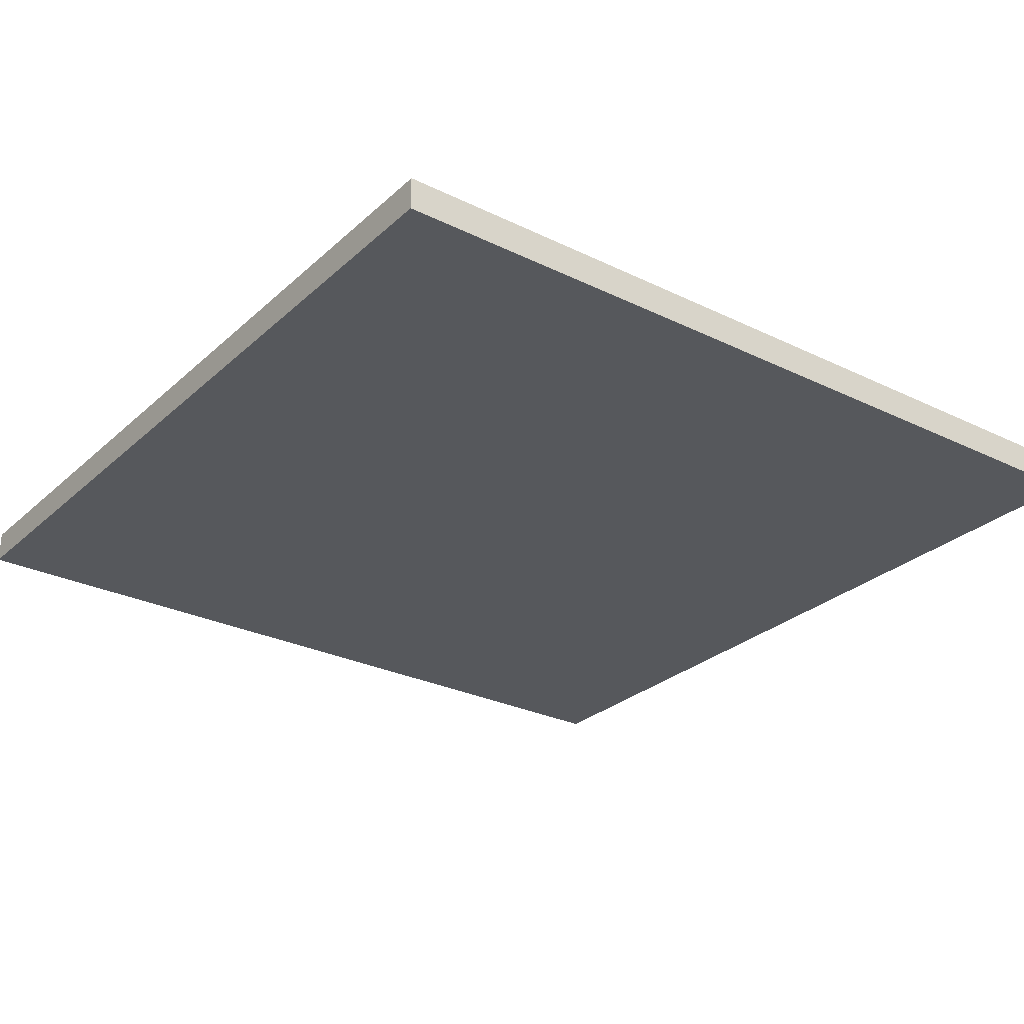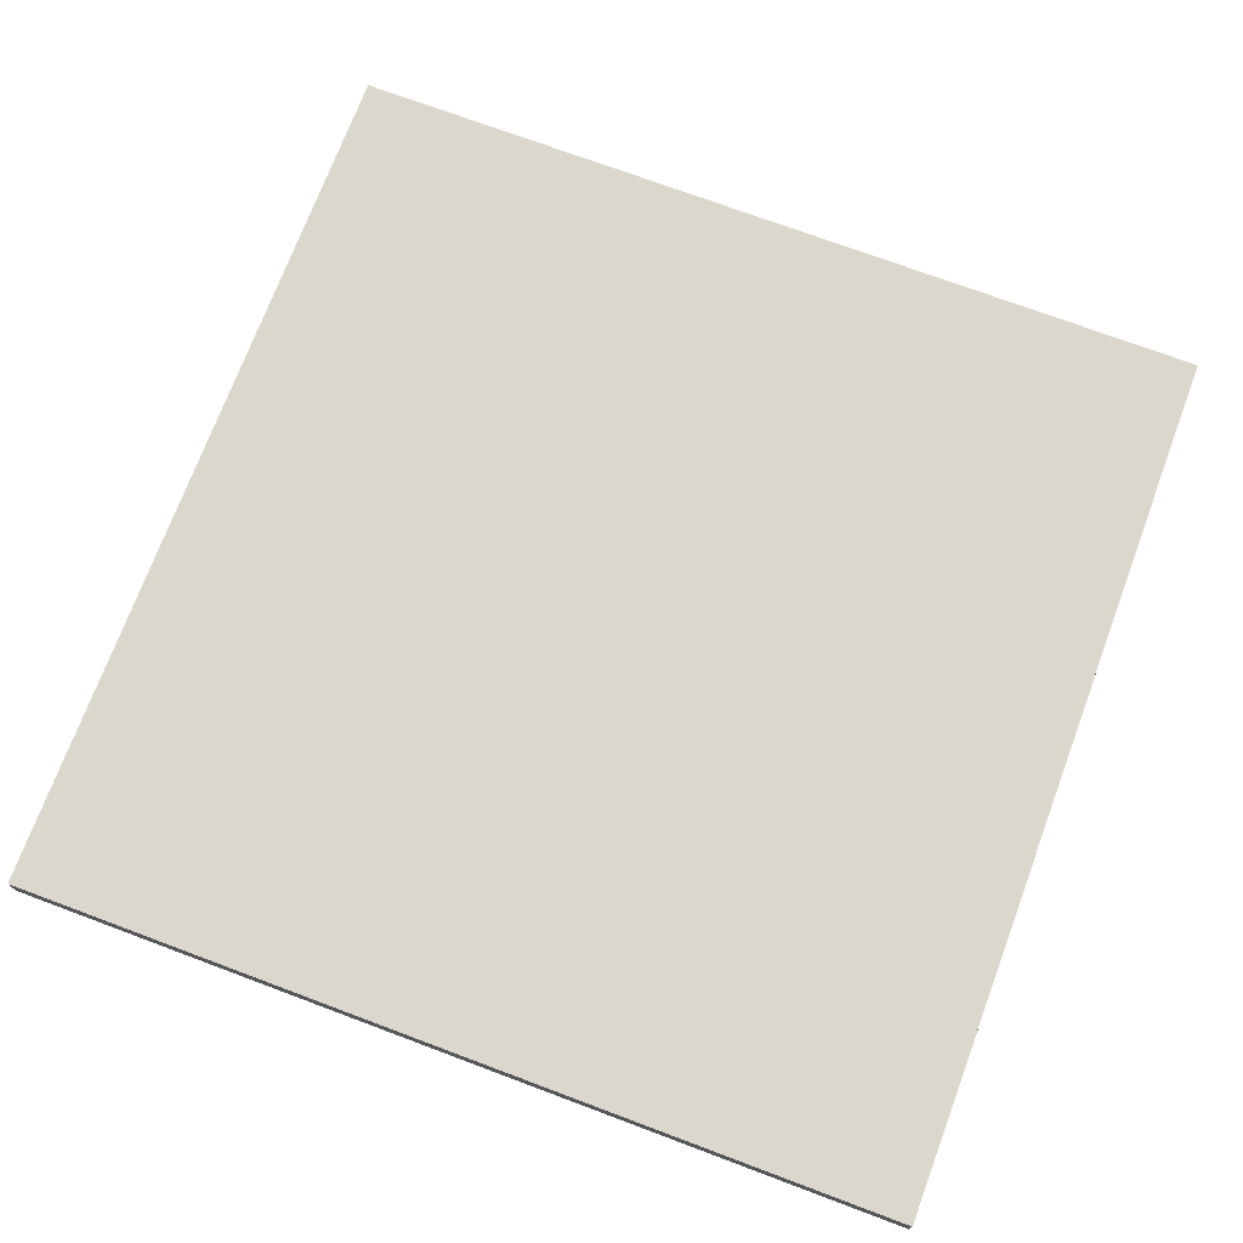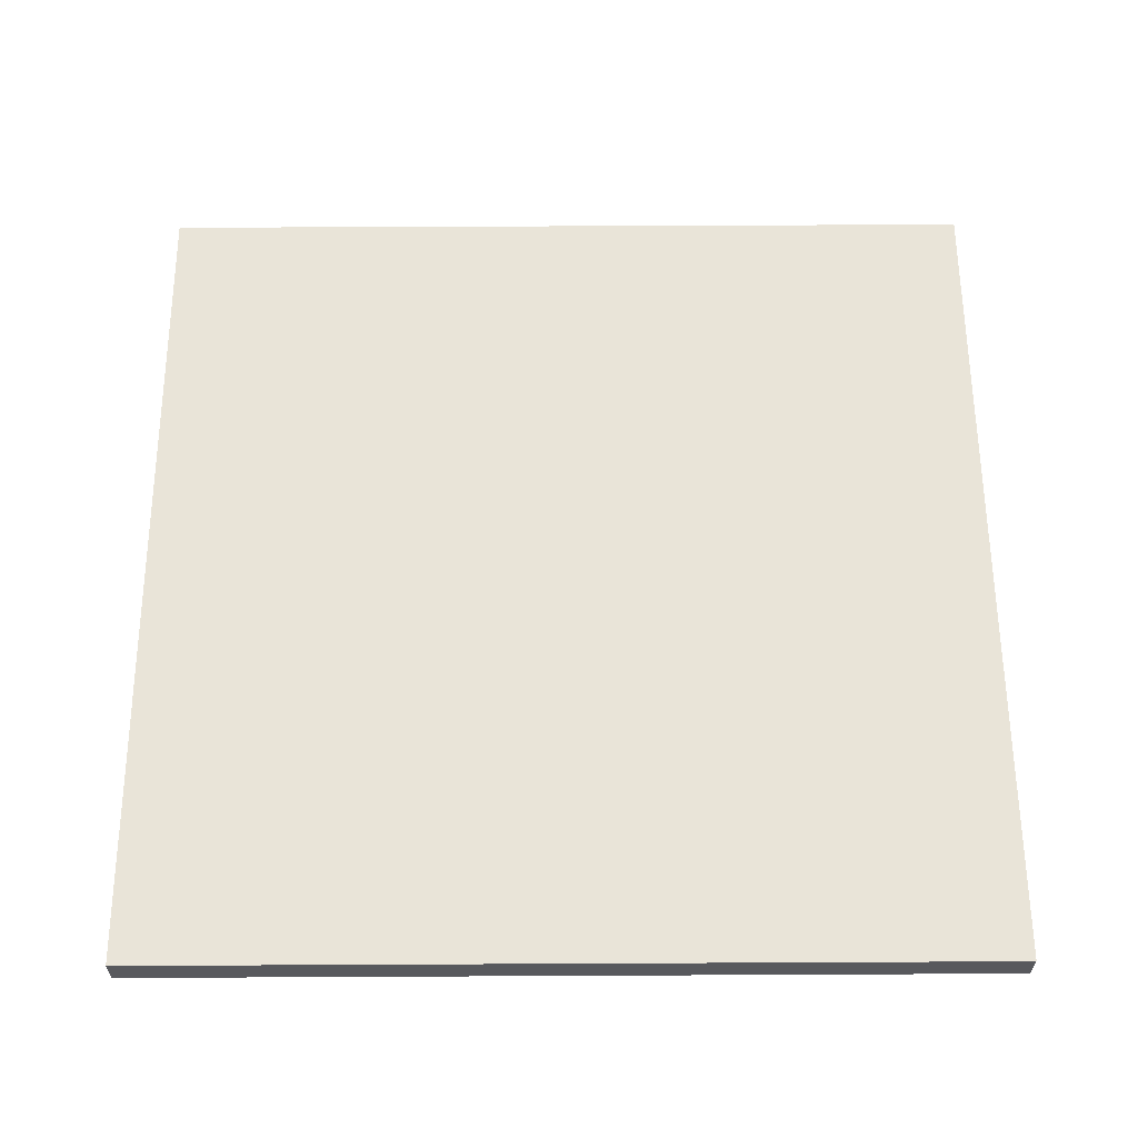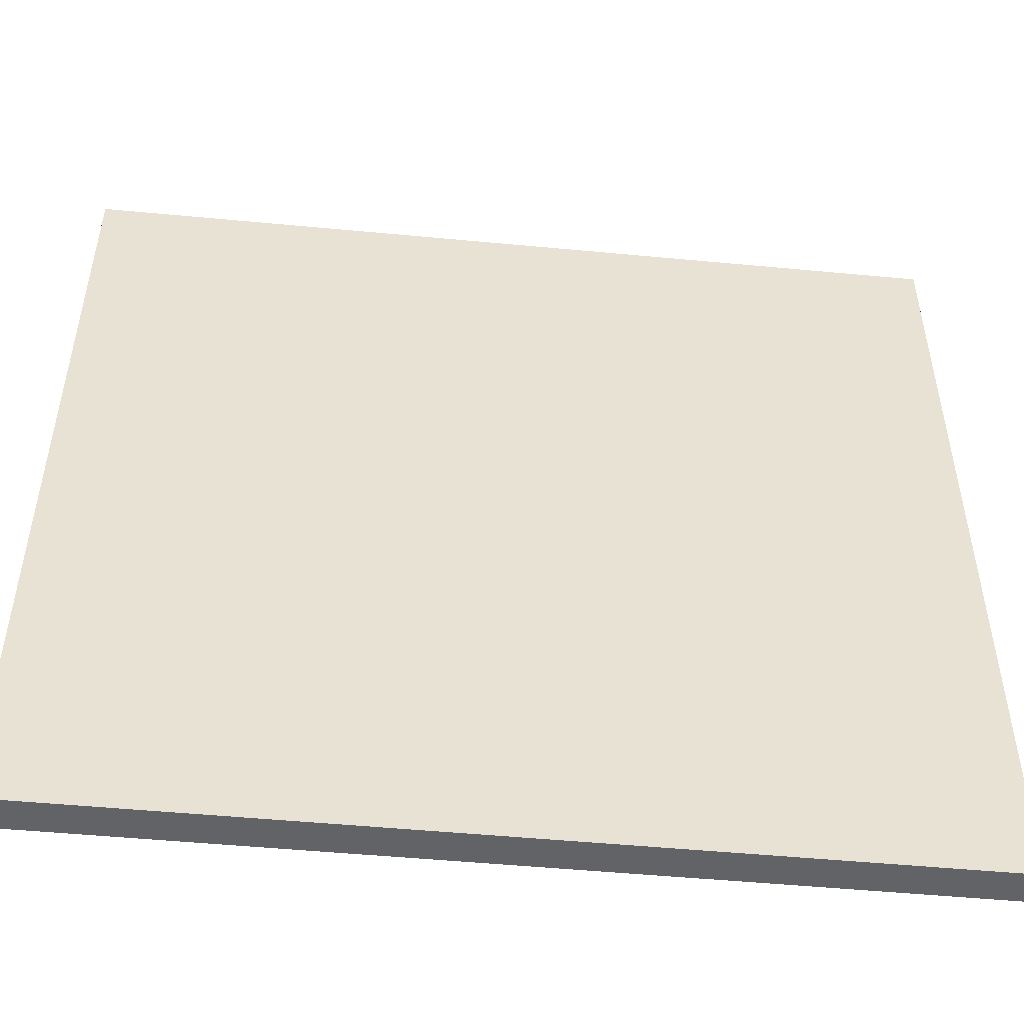
<metadata>
{"format":"obj","ext":"obj","renderer":"f3d","projection":"perspective","resolution":1024,"background":"white","views":[{"elev":-27.8,"azim":-36.6,"up":"+Z"},{"elev":73.0,"azim":-69.5,"up":"+Z"},{"elev":60.1,"azim":89.7,"up":"+Z"},{"elev":-51.0,"azim":-5.9,"up":"+Y"}]}
</metadata>
<code>
g Grid
v 0.008003 -0.01 0
v 0.01 -0.008003 0
v 0.01 -0.01 0
v 0.008003 -0.008003 0
v 0.006001 -0.01 0
v 0.01 -0.006001 0
v 0.006001 -0.008003 0
v 0.004002 -0.01 0
v 0.008003 -0.006001 0
v 0.01 -0.004002 0
v 0.004002 -0.008003 0
v 0.002001 -0.01 0
v 0.006001 -0.006001 0
v 0.008003 -0.004002 0
v 0.01 -0.002001 0
v 0.002001 -0.008003 0
v 0 -0.01 0
v 0.004002 -0.006001 0
v 0.006001 -0.004002 0
v 0.008003 -0.002001 0
v 0.01 0 0
v 0 -0.008003 0
v -0.002001 -0.01 0
v 0.002001 -0.006001 0
v 0.004002 -0.004002 0
v 0.006001 -0.002001 0
v 0.008003 0 0
v 0.01 0.002001 0
v -0.002001 -0.008003 0
v -0.004002 -0.01 0
v 0 -0.006001 0
v 0.002001 -0.004002 0
v 0.004002 -0.002001 0
v 0.006001 0 0
v 0.008003 0.002001 0
v 0.01 0.004002 0
v -0.004002 -0.008003 0
v -0.006001 -0.01 0
v -0.002001 -0.006001 0
v 0 -0.004002 0
v 0.002001 -0.002001 0
v 0.004002 0 0
v 0.006001 0.002001 0
v 0.008003 0.004002 0
v 0.01 0.006001 0
v 0.008003 0.006001 0
v 0.01 0.008003 0
v 0.006001 0.004002 0
v 0.004002 0.002001 0
v 0.002001 0 0
v 0 -0.002001 0
v 0.008003 0.008003 0
v 0.01 0.01 0
v 0.008003 0.01 0
v 0.006001 0.006001 0
v 0.006001 0.008003 0
v 0.006001 0.01 0
v 0.004002 0.004002 0
v 0.002001 0.002001 0
v 0.004002 0.006001 0
v 0.004002 0.008003 0
v 0.004002 0.01 0
v 0.002001 0.004002 0
v 0 0 0
v 0.002001 0.006001 0
v 0.002001 0.008003 0
v 0.002001 0.01 0
v 0 0.002001 0
v 0 0.004002 0
v 0 0.006001 0
v 0 0.008003 0
v 0 0.01 0
v -0.002001 0.008003 0
v -0.002001 0.01 0
v -0.002001 0.006001 0
v -0.002001 0.004002 0
v -0.002001 0.002001 0
v -0.002001 0 0
v -0.004002 0.008003 0
v -0.004002 0.01 0
v -0.004002 0.006001 0
v -0.004002 0.004002 0
v -0.004002 0.002001 0
v -0.006001 0.008003 0
v -0.006001 0.01 0
v -0.006001 0.006001 0
v -0.006001 0.004002 0
v -0.008003 0.008003 0
v -0.008003 0.01 0
v -0.008003 0.006001 0
v -0.01 0.008003 0
v -0.01 0.01 0
v -0.01 0.006001 0
v -0.01 0.004002 0
v -0.008003 0.004002 0
v -0.01 0.002001 0
v -0.008003 0.002001 0
v -0.01 0 0
v -0.006001 0.002001 0
v -0.008003 0 0
v -0.01 -0.002001 0
v -0.006001 0 0
v -0.008003 -0.002001 0
v -0.01 -0.004002 0
v -0.004002 0 0
v -0.008003 -0.004002 0
v -0.01 -0.006001 0
v -0.006001 -0.002001 0
v -0.004002 -0.002001 0
v -0.008003 -0.006001 0
v -0.01 -0.008003 0
v -0.006001 -0.004002 0
v -0.002001 -0.002001 0
v -0.008003 -0.008003 0
v -0.01 -0.01 0
v -0.008003 -0.01 0
v -0.006001 -0.006001 0
v -0.004002 -0.004002 0
v -0.002001 -0.004002 0
v -0.006001 -0.008003 0
v -0.004002 -0.006001 0
v 0.008003 -0.01 -0.0007572
v 0.01 -0.01 -0.0007572
v 0.01 -0.008003 -0.0007572
v 0.008003 -0.008003 -0.0007572
v 0.006001 -0.01 -0.0007572
v 0.01 -0.006001 -0.0007572
v 0.006001 -0.008003 -0.0007572
v 0.004002 -0.01 -0.0007572
v 0.008003 -0.006001 -0.0007572
v 0.01 -0.004002 -0.0007572
v 0.004002 -0.008003 -0.0007572
v 0.002001 -0.01 -0.0007572
v 0.006001 -0.006001 -0.0007572
v 0.008003 -0.004002 -0.0007572
v 0.01 -0.002001 -0.0007572
v 0.002001 -0.008003 -0.0007572
v 0 -0.01 -0.0007572
v 0.004002 -0.006001 -0.0007572
v 0.006001 -0.004002 -0.0007572
v 0.008003 -0.002001 -0.0007572
v 0.01 0 -0.0007572
v 0 -0.008003 -0.0007572
v -0.002001 -0.01 -0.0007572
v 0.002001 -0.006001 -0.0007572
v 0.004002 -0.004002 -0.0007572
v 0.006001 -0.002001 -0.0007572
v 0.008003 0 -0.0007572
v 0.01 0.002001 -0.0007572
v -0.002001 -0.008003 -0.0007572
v -0.004002 -0.01 -0.0007572
v 0 -0.006001 -0.0007572
v 0.002001 -0.004002 -0.0007572
v 0.004002 -0.002001 -0.0007572
v 0.006001 0 -0.0007572
v 0.008003 0.002001 -0.0007572
v 0.01 0.004002 -0.0007572
v -0.004002 -0.008003 -0.0007572
v -0.006001 -0.01 -0.0007572
v -0.002001 -0.006001 -0.0007572
v 0 -0.004002 -0.0007572
v 0.002001 -0.002001 -0.0007572
v 0.004002 0 -0.0007572
v 0.006001 0.002001 -0.0007572
v 0.008003 0.004002 -0.0007572
v 0.01 0.006001 -0.0007572
v 0.008003 0.006001 -0.0007572
v 0.01 0.008003 -0.0007572
v 0.006001 0.004002 -0.0007572
v 0.004002 0.002001 -0.0007572
v 0.002001 0 -0.0007572
v 0 -0.002001 -0.0007572
v 0.008003 0.008003 -0.0007572
v 0.01 0.01 -0.0007572
v 0.008003 0.01 -0.0007572
v 0.006001 0.006001 -0.0007572
v 0.006001 0.008003 -0.0007572
v 0.006001 0.01 -0.0007572
v 0.004002 0.004002 -0.0007572
v 0.002001 0.002001 -0.0007572
v 0.004002 0.006001 -0.0007572
v 0.004002 0.008003 -0.0007572
v 0.004002 0.01 -0.0007572
v 0.002001 0.004002 -0.0007572
v 0 0 -0.0007572
v 0.002001 0.006001 -0.0007572
v 0.002001 0.008003 -0.0007572
v 0.002001 0.01 -0.0007572
v 0 0.002001 -0.0007572
v 0 0.004002 -0.0007572
v 0 0.006001 -0.0007572
v 0 0.008003 -0.0007572
v 0 0.01 -0.0007572
v -0.002001 0.008003 -0.0007572
v -0.002001 0.01 -0.0007572
v -0.002001 0.006001 -0.0007572
v -0.002001 0.004002 -0.0007572
v -0.002001 0.002001 -0.0007572
v -0.002001 0 -0.0007572
v -0.004002 0.008003 -0.0007572
v -0.004002 0.01 -0.0007572
v -0.004002 0.006001 -0.0007572
v -0.004002 0.004002 -0.0007572
v -0.004002 0.002001 -0.0007572
v -0.006001 0.008003 -0.0007572
v -0.006001 0.01 -0.0007572
v -0.006001 0.006001 -0.0007572
v -0.006001 0.004002 -0.0007572
v -0.008003 0.008003 -0.0007572
v -0.008003 0.01 -0.0007572
v -0.008003 0.006001 -0.0007572
v -0.01 0.008003 -0.0007572
v -0.01 0.01 -0.0007572
v -0.01 0.006001 -0.0007572
v -0.01 0.004002 -0.0007572
v -0.008003 0.004002 -0.0007572
v -0.01 0.002001 -0.0007572
v -0.008003 0.002001 -0.0007572
v -0.01 0 -0.0007572
v -0.006001 0.002001 -0.0007572
v -0.008003 0 -0.0007572
v -0.01 -0.002001 -0.0007572
v -0.006001 0 -0.0007572
v -0.008003 -0.002001 -0.0007572
v -0.01 -0.004002 -0.0007572
v -0.004002 0 -0.0007572
v -0.008003 -0.004002 -0.0007572
v -0.01 -0.006001 -0.0007572
v -0.006001 -0.002001 -0.0007572
v -0.004002 -0.002001 -0.0007572
v -0.008003 -0.006001 -0.0007572
v -0.01 -0.008003 -0.0007572
v -0.006001 -0.004002 -0.0007572
v -0.002001 -0.002001 -0.0007572
v -0.008003 -0.008003 -0.0007572
v -0.01 -0.01 -0.0007572
v -0.008003 -0.01 -0.0007572
v -0.006001 -0.006001 -0.0007572
v -0.004002 -0.004002 -0.0007572
v -0.002001 -0.004002 -0.0007572
v -0.006001 -0.008003 -0.0007572
v -0.004002 -0.006001 -0.0007572
v -0.01 -0.008003 0
v -0.01 -0.01 0
v -0.01 -0.01 -0.0007572
v -0.01 -0.008003 -0.0007572
v -0.01 -0.006001 0
v -0.01 -0.006001 -0.0007572
v -0.01 -0.004002 0
v -0.01 -0.004002 -0.0007572
v -0.01 -0.002001 0
v -0.01 -0.002001 -0.0007572
v -0.01 0 0
v -0.01 0 -0.0007572
v -0.01 0.002001 0
v -0.01 0.002001 -0.0007572
v -0.01 0.004002 0
v -0.01 0.004002 -0.0007572
v -0.01 0.006001 0
v -0.01 0.006001 -0.0007572
v -0.01 0.008003 0
v -0.01 0.008003 -0.0007572
v -0.01 0.01 0
v -0.01 0.01 -0.0007572
v 0.01 0.008003 0
v 0.01 0.01 0
v 0.01 0.01 -0.0007572
v 0.01 0.008003 -0.0007572
v 0.01 0.006001 0
v 0.01 0.006001 -0.0007572
v 0.01 0.004002 0
v 0.01 0.004002 -0.0007572
v 0.01 0.002001 0
v 0.01 0.002001 -0.0007572
v 0.01 0 0
v 0.01 0 -0.0007572
v 0.01 -0.002001 0
v 0.01 -0.002001 -0.0007572
v 0.01 -0.004002 0
v 0.01 -0.004002 -0.0007572
v 0.01 -0.006001 0
v 0.01 -0.006001 -0.0007572
v 0.01 -0.008003 0
v 0.01 -0.008003 -0.0007572
v 0.01 -0.01 0
v 0.01 -0.01 -0.0007572
v 0.01 0.01 0
v 0.008003 0.01 -0.0007572
v 0.01 0.01 -0.0007572
v 0.008003 0.01 0
v 0.006001 0.01 -0.0007572
v 0.006001 0.01 0
v 0.004002 0.01 -0.0007572
v 0.004002 0.01 0
v 0.002001 0.01 -0.0007572
v 0.002001 0.01 0
v 0 0.01 -0.0007572
v 0 0.01 0
v -0.002001 0.01 -0.0007572
v -0.002001 0.01 0
v -0.004002 0.01 -0.0007572
v -0.004002 0.01 0
v -0.006001 0.01 -0.0007572
v -0.006001 0.01 0
v -0.008003 0.01 -0.0007572
v -0.008003 0.01 0
v -0.01 0.01 -0.0007572
v -0.01 0.01 0
v -0.01 -0.01 0
v -0.008003 -0.01 -0.0007572
v -0.01 -0.01 -0.0007572
v -0.008003 -0.01 0
v -0.006001 -0.01 -0.0007572
v -0.006001 -0.01 0
v -0.004002 -0.01 -0.0007572
v -0.004002 -0.01 0
v -0.002001 -0.01 -0.0007572
v -0.002001 -0.01 0
v 0 -0.01 -0.0007572
v 0 -0.01 0
v 0.002001 -0.01 -0.0007572
v 0.002001 -0.01 0
v 0.004002 -0.01 -0.0007572
v 0.004002 -0.01 0
v 0.006001 -0.01 -0.0007572
v 0.006001 -0.01 0
v 0.008003 -0.01 -0.0007572
v 0.008003 -0.01 0
v 0.01 -0.01 -0.0007572
v 0.01 -0.01 0
g Grid_0
f 3 2 1
f 2 4 1
f 1 4 5
f 2 6 4
f 4 7 5
f 5 7 8
f 6 9 4
f 4 9 7
f 6 10 9
f 7 11 8
f 8 11 12
f 9 13 7
f 7 13 11
f 10 14 9
f 9 14 13
f 10 15 14
f 11 16 12
f 12 16 17
f 13 18 11
f 11 18 16
f 14 19 13
f 13 19 18
f 15 20 14
f 14 20 19
f 15 21 20
f 16 22 17
f 17 22 23
f 18 24 16
f 16 24 22
f 19 25 18
f 18 25 24
f 20 26 19
f 19 26 25
f 21 27 20
f 20 27 26
f 21 28 27
f 22 29 23
f 23 29 30
f 24 31 22
f 22 31 29
f 25 32 24
f 24 32 31
f 26 33 25
f 25 33 32
f 27 34 26
f 26 34 33
f 28 35 27
f 27 35 34
f 28 36 35
f 29 37 30
f 30 37 38
f 31 39 29
f 29 39 37
f 32 40 31
f 31 40 39
f 33 41 32
f 32 41 40
f 34 42 33
f 33 42 41
f 35 43 34
f 34 43 42
f 36 44 35
f 35 44 43
f 36 45 44
f 45 46 44
f 45 47 46
f 44 48 43
f 44 46 48
f 43 49 42
f 43 48 49
f 42 50 41
f 42 49 50
f 41 51 40
f 41 50 51
f 47 52 46
f 47 53 52
f 53 54 52
f 46 55 48
f 46 52 55
f 52 54 56
f 52 56 55
f 54 57 56
f 48 58 49
f 48 55 58
f 49 59 50
f 49 58 59
f 55 56 60
f 55 60 58
f 56 57 61
f 56 61 60
f 57 62 61
f 58 60 63
f 58 63 59
f 50 59 64
f 50 64 51
f 60 61 65
f 60 65 63
f 61 62 66
f 61 66 65
f 62 67 66
f 59 63 68
f 59 68 64
f 63 65 69
f 63 69 68
f 65 66 70
f 65 70 69
f 66 67 71
f 66 71 70
f 67 72 71
f 71 72 73
f 72 74 73
f 70 71 75
f 71 73 75
f 69 70 76
f 70 75 76
f 68 69 77
f 69 76 77
f 64 68 78
f 68 77 78
f 73 74 79
f 74 80 79
f 75 73 81
f 73 79 81
f 76 75 82
f 75 81 82
f 77 76 83
f 76 82 83
f 79 80 84
f 80 85 84
f 81 79 86
f 79 84 86
f 82 81 87
f 81 86 87
f 84 85 88
f 85 89 88
f 86 84 90
f 84 88 90
f 88 89 91
f 89 92 91
f 88 91 93
f 90 88 93
f 90 93 94
f 86 90 95
f 95 90 94
f 87 86 95
f 95 94 96
f 97 95 96
f 87 95 97
f 97 96 98
f 99 87 97
f 82 87 99
f 83 82 99
f 100 97 98
f 99 97 100
f 100 98 101
f 83 99 102
f 102 99 100
f 103 100 101
f 102 100 103
f 103 101 104
f 105 83 102
f 77 83 105
f 78 77 105
f 106 103 104
f 106 104 107
f 108 102 103
f 105 102 108
f 108 103 106
f 78 105 109
f 109 105 108
f 110 106 107
f 110 107 111
f 112 108 106
f 109 108 112
f 112 106 110
f 113 78 109
f 64 78 113
f 51 64 113
f 114 110 111
f 114 111 115
f 116 114 115
f 117 112 110
f 117 110 114
f 118 109 112
f 113 109 118
f 118 112 117
f 51 113 119
f 119 113 118
f 40 51 119
f 40 119 39
f 120 114 116
f 120 117 114
f 38 120 116
f 37 120 38
f 121 118 117
f 119 118 121
f 39 119 121
f 121 117 120
f 37 121 120
f 39 121 37
f 124 123 122
f 125 124 122
f 125 122 126
f 127 124 125
f 128 125 126
f 128 126 129
f 130 127 125
f 130 125 128
f 131 127 130
f 132 128 129
f 132 129 133
f 134 130 128
f 134 128 132
f 135 131 130
f 135 130 134
f 136 131 135
f 137 132 133
f 137 133 138
f 139 134 132
f 139 132 137
f 140 135 134
f 140 134 139
f 141 136 135
f 141 135 140
f 142 136 141
f 143 137 138
f 143 138 144
f 145 139 137
f 145 137 143
f 146 140 139
f 146 139 145
f 147 141 140
f 147 140 146
f 148 142 141
f 148 141 147
f 149 142 148
f 150 143 144
f 150 144 151
f 152 145 143
f 152 143 150
f 153 146 145
f 153 145 152
f 154 147 146
f 154 146 153
f 155 148 147
f 155 147 154
f 156 149 148
f 156 148 155
f 157 149 156
f 158 150 151
f 158 151 159
f 160 152 150
f 160 150 158
f 161 153 152
f 161 152 160
f 162 154 153
f 162 153 161
f 163 155 154
f 163 154 162
f 164 156 155
f 164 155 163
f 165 157 156
f 165 156 164
f 166 157 165
f 167 166 165
f 168 166 167
f 169 165 164
f 167 165 169
f 170 164 163
f 169 164 170
f 171 163 162
f 170 163 171
f 172 162 161
f 171 162 172
f 173 168 167
f 174 168 173
f 175 174 173
f 176 167 169
f 173 167 176
f 175 173 177
f 177 173 176
f 178 175 177
f 179 169 170
f 176 169 179
f 180 170 171
f 179 170 180
f 177 176 181
f 181 176 179
f 178 177 182
f 182 177 181
f 183 178 182
f 181 179 184
f 184 179 180
f 180 171 185
f 185 171 172
f 182 181 186
f 186 181 184
f 183 182 187
f 187 182 186
f 188 183 187
f 184 180 189
f 189 180 185
f 186 184 190
f 190 184 189
f 187 186 191
f 191 186 190
f 188 187 192
f 192 187 191
f 193 188 192
f 193 192 194
f 195 193 194
f 192 191 196
f 194 192 196
f 191 190 197
f 196 191 197
f 190 189 198
f 197 190 198
f 189 185 199
f 198 189 199
f 195 194 200
f 201 195 200
f 194 196 202
f 200 194 202
f 196 197 203
f 202 196 203
f 197 198 204
f 203 197 204
f 201 200 205
f 206 201 205
f 200 202 207
f 205 200 207
f 202 203 208
f 207 202 208
f 206 205 209
f 210 206 209
f 205 207 211
f 209 205 211
f 210 209 212
f 213 210 212
f 212 209 214
f 209 211 214
f 214 211 215
f 211 207 216
f 211 216 215
f 207 208 216
f 215 216 217
f 216 218 217
f 216 208 218
f 217 218 219
f 208 220 218
f 208 203 220
f 203 204 220
f 218 221 219
f 218 220 221
f 219 221 222
f 220 204 223
f 220 223 221
f 221 224 222
f 221 223 224
f 222 224 225
f 204 226 223
f 204 198 226
f 198 199 226
f 224 227 225
f 225 227 228
f 223 229 224
f 223 226 229
f 224 229 227
f 226 199 230
f 226 230 229
f 227 231 228
f 228 231 232
f 229 233 227
f 229 230 233
f 227 233 231
f 199 234 230
f 199 185 234
f 185 172 234
f 231 235 232
f 232 235 236
f 235 237 236
f 233 238 231
f 231 238 235
f 230 239 233
f 230 234 239
f 233 239 238
f 234 172 240
f 234 240 239
f 172 161 240
f 240 161 160
f 235 241 237
f 238 241 235
f 241 159 237
f 241 158 159
f 239 242 238
f 239 240 242
f 240 160 242
f 242 160 158
f 242 158 241
f 238 242 241
f 245 244 243
f 246 245 243
f 246 243 247
f 248 246 247
f 248 247 249
f 250 248 249
f 250 249 251
f 252 250 251
f 252 251 253
f 254 252 253
f 254 253 255
f 256 254 255
f 256 255 257
f 258 256 257
f 258 257 259
f 260 258 259
f 260 259 261
f 262 260 261
f 262 261 263
f 264 262 263
f 267 266 265
f 268 267 265
f 268 265 269
f 270 268 269
f 270 269 271
f 272 270 271
f 272 271 273
f 274 272 273
f 274 273 275
f 276 274 275
f 276 275 277
f 278 276 277
f 278 277 279
f 280 278 279
f 280 279 281
f 282 280 281
f 282 281 283
f 284 282 283
f 284 283 285
f 286 284 285
f 289 288 287
f 288 290 287
f 288 291 290
f 291 292 290
f 291 293 292
f 293 294 292
f 293 295 294
f 295 296 294
f 295 297 296
f 297 298 296
f 297 299 298
f 299 300 298
f 299 301 300
f 301 302 300
f 301 303 302
f 303 304 302
f 303 305 304
f 305 306 304
f 305 307 306
f 307 308 306
f 311 310 309
f 310 312 309
f 310 313 312
f 313 314 312
f 313 315 314
f 315 316 314
f 315 317 316
f 317 318 316
f 317 319 318
f 319 320 318
f 319 321 320
f 321 322 320
f 321 323 322
f 323 324 322
f 323 325 324
f 325 326 324
f 325 327 326
f 327 328 326
f 327 329 328
f 329 330 328

</code>
